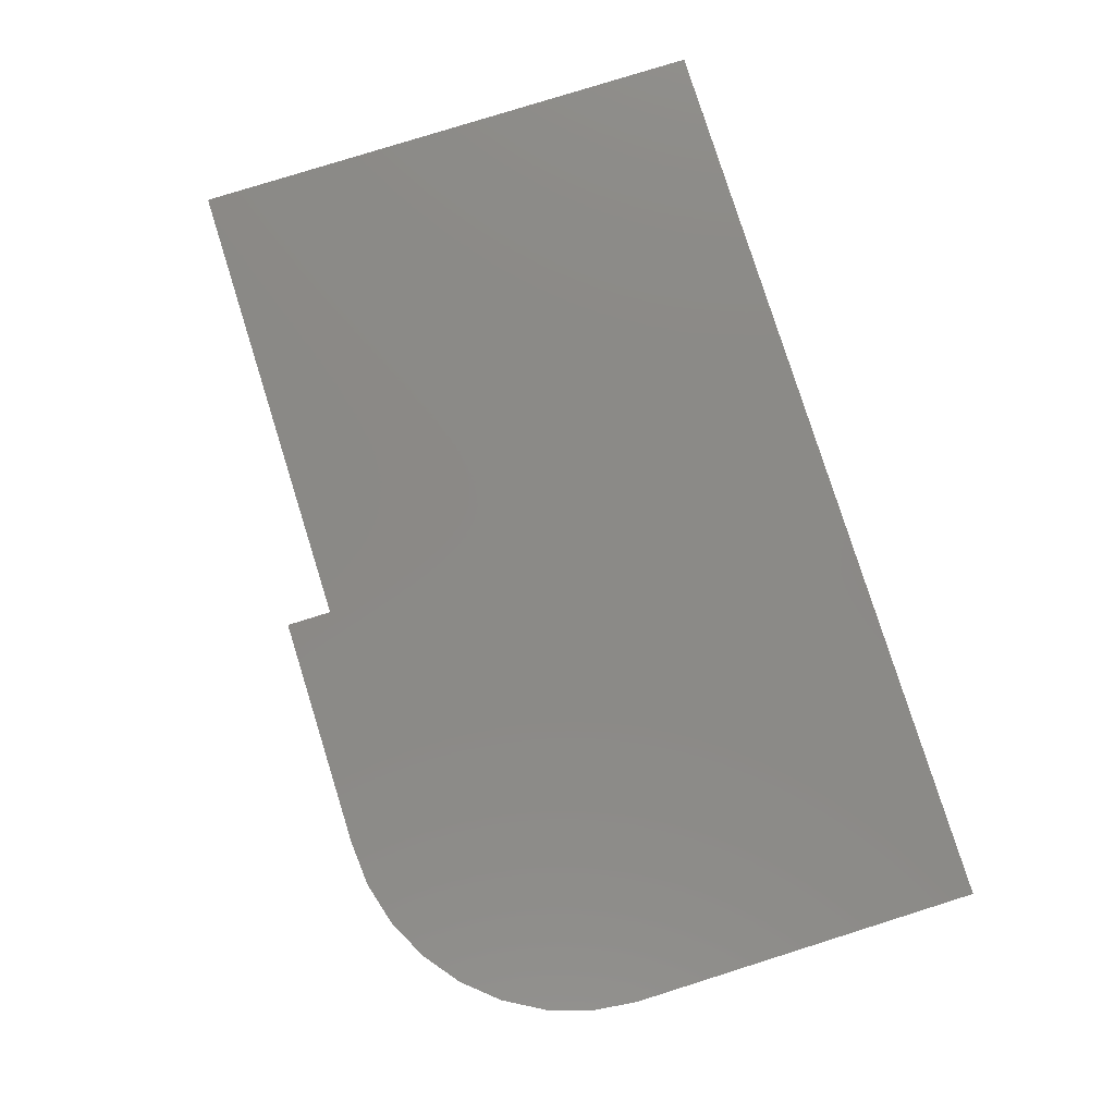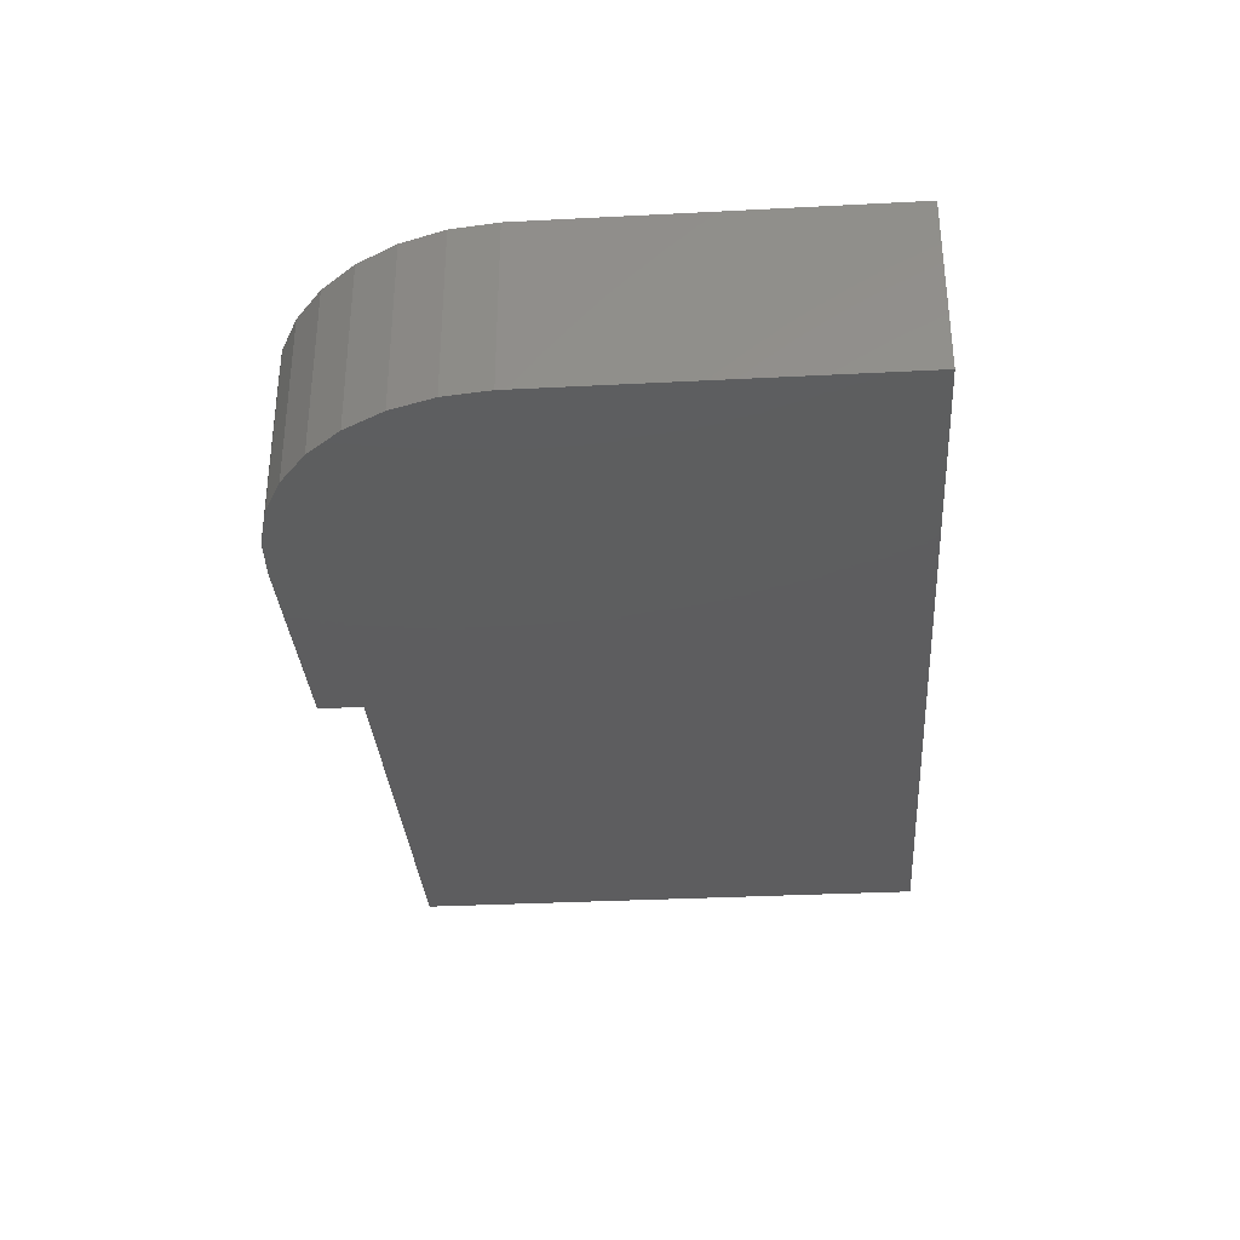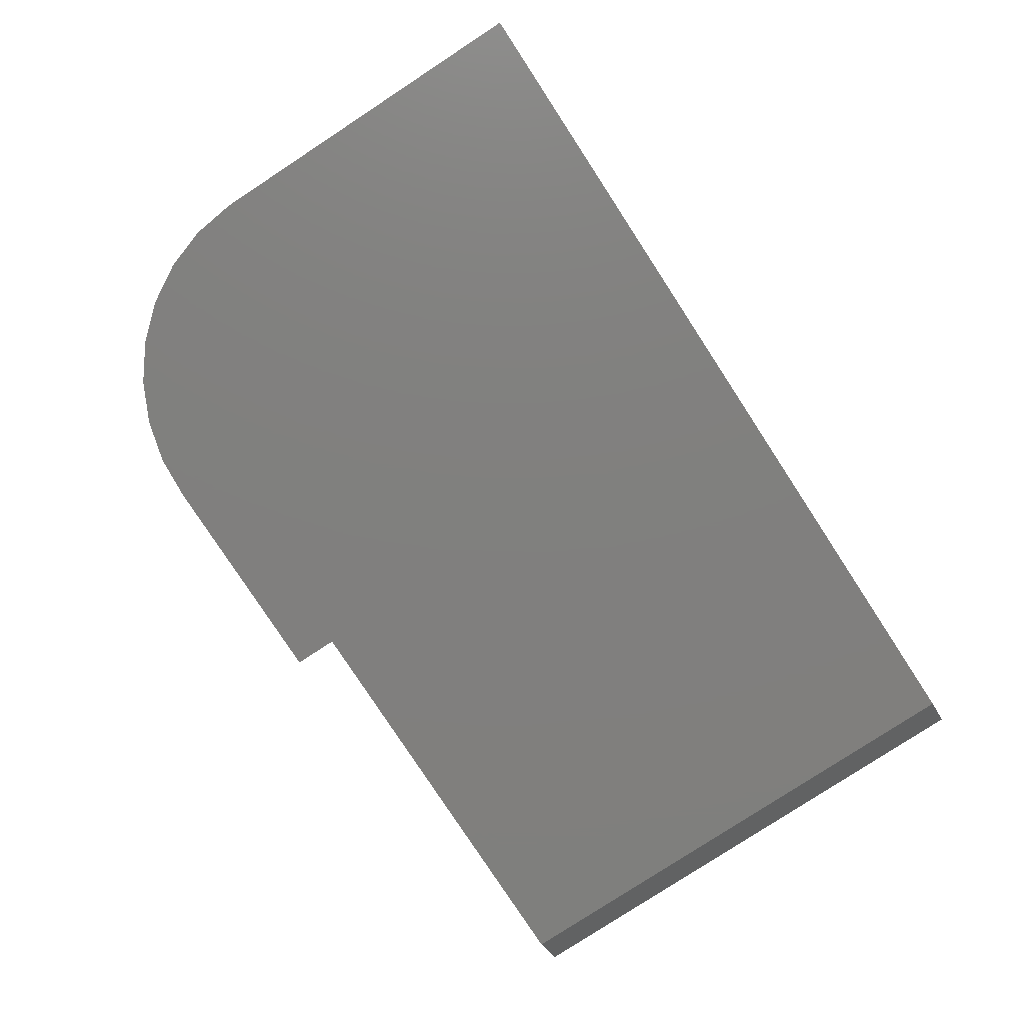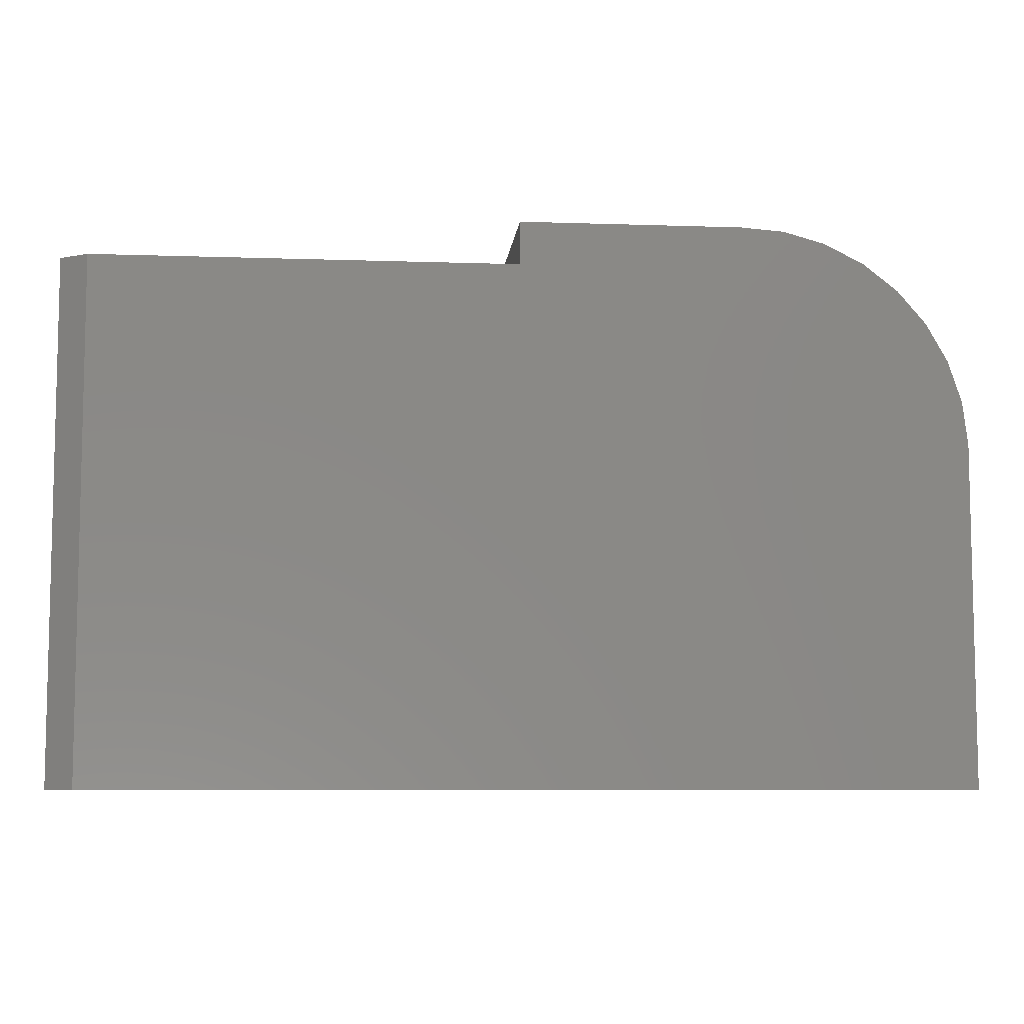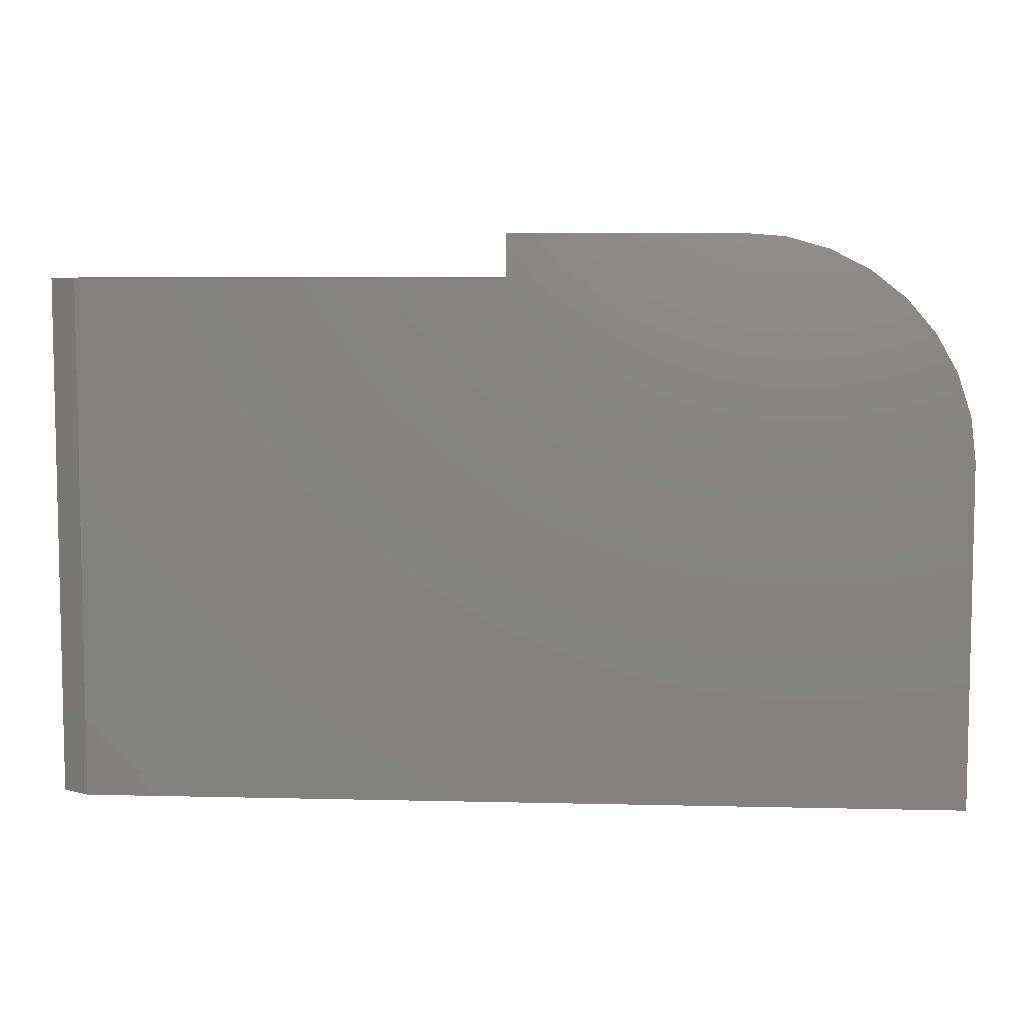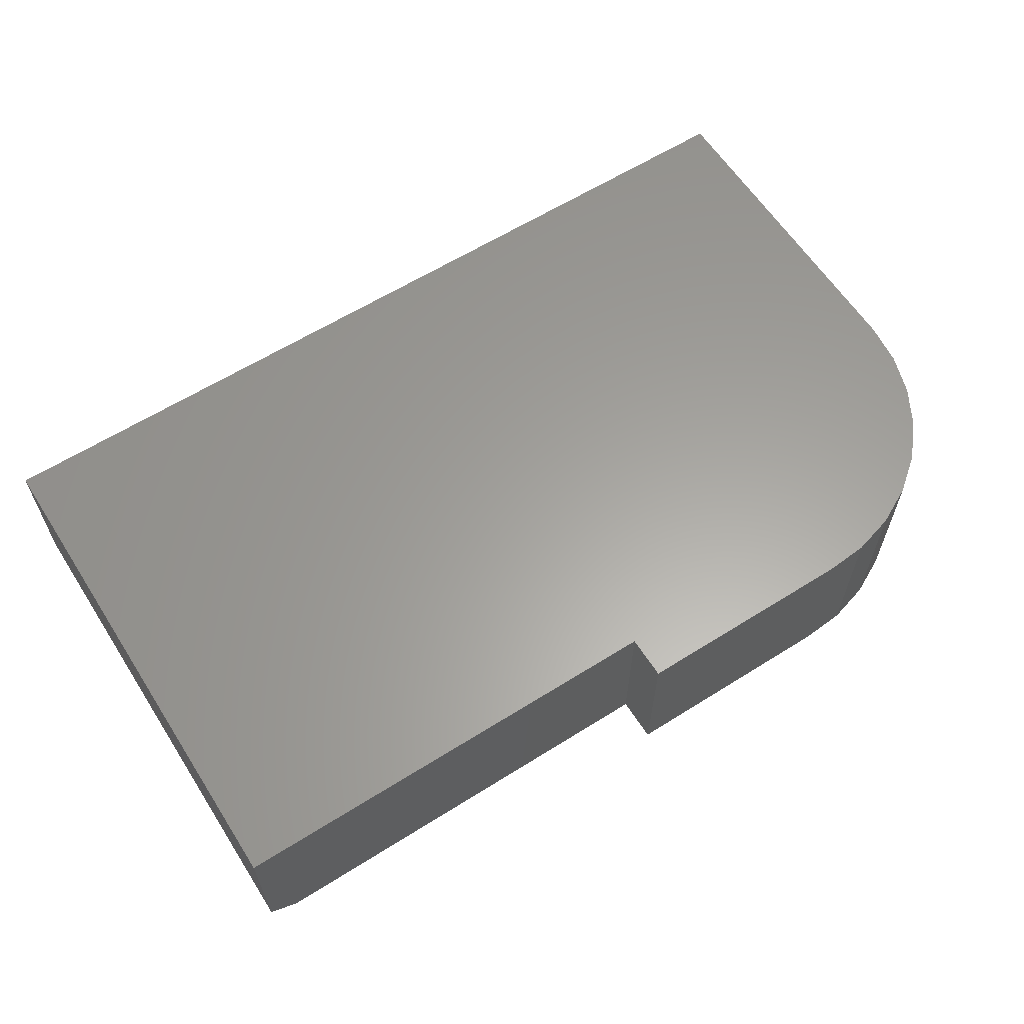
<metadata>
{"format":"stl","ext":"stl","renderer":"f3d","projection":"perspective","resolution":1024,"background":"white","views":[{"elev":79.5,"azim":72.6,"up":"+Y"},{"elev":-33.0,"azim":94.1,"up":"+Y"},{"elev":-79.8,"azim":123.2,"up":"+Y"},{"elev":-7.7,"azim":-5.4,"up":"+Z"},{"elev":6.9,"azim":4.0,"up":"+Z"},{"elev":61.4,"azim":-32.6,"up":"+Y"}]}
</metadata>
<code>
# stl→obj: 30 verts, 56 faces
v 0.375 -0.1406 0.4297
v 0.375 0 0.4297
v 0.02344 -0.1406 0.4297
v 2.631e-17 0 0.4297
v 0 -0.125 0.4297
v 0.375 -0.1406 0.4658
v 0.375 0 0.4658
v 0.5605 0 0.4658
v 0.5968 0 0.463
v 0.6318 0 0.4532
v 0.6643 0 0.4367
v 0.6929 0 0.4142
v 0.7165 0 0.3866
v 0.7344 0 0.3549
v 0.7457 0 0.3203
v 0.75 0 0.2842
v 0.75 0 -4.592e-17
v 0 0 0
v 0.5605 -0.1406 0.4658
v 0 -0.125 0
v 0.6929 -0.1406 0.4142
v 0.6643 -0.1406 0.4367
v 0.6318 -0.1406 0.4532
v 0.5968 -0.1406 0.463
v 0.02344 -0.1406 -1.435e-18
v 0.75 -0.1406 -4.592e-17
v 0.75 -0.1406 0.2842
v 0.7457 -0.1406 0.3203
v 0.7344 -0.1406 0.3549
v 0.7165 -0.1406 0.3866
f 1 2 3
f 3 2 4
f 3 4 5
f 1 6 2
f 2 6 7
f 2 7 8
f 2 8 9
f 2 9 10
f 2 10 11
f 2 11 12
f 2 12 4
f 4 12 13
f 4 13 14
f 4 14 15
f 4 15 16
f 4 16 17
f 4 17 18
f 19 8 6
f 6 8 7
f 5 4 20
f 20 4 18
f 1 3 21
f 1 21 22
f 1 22 23
f 1 23 24
f 1 24 19
f 1 19 6
f 3 25 26
f 3 26 27
f 3 27 28
f 3 28 29
f 3 29 30
f 3 30 21
f 25 3 20
f 20 3 5
f 17 26 18
f 18 26 25
f 18 25 20
f 8 19 9
f 9 19 24
f 9 24 10
f 10 24 23
f 10 23 11
f 11 23 22
f 11 22 12
f 12 22 21
f 12 21 13
f 13 21 30
f 13 30 14
f 14 30 29
f 14 29 15
f 15 29 28
f 15 28 16
f 16 28 27
f 26 17 27
f 27 17 16

</code>
